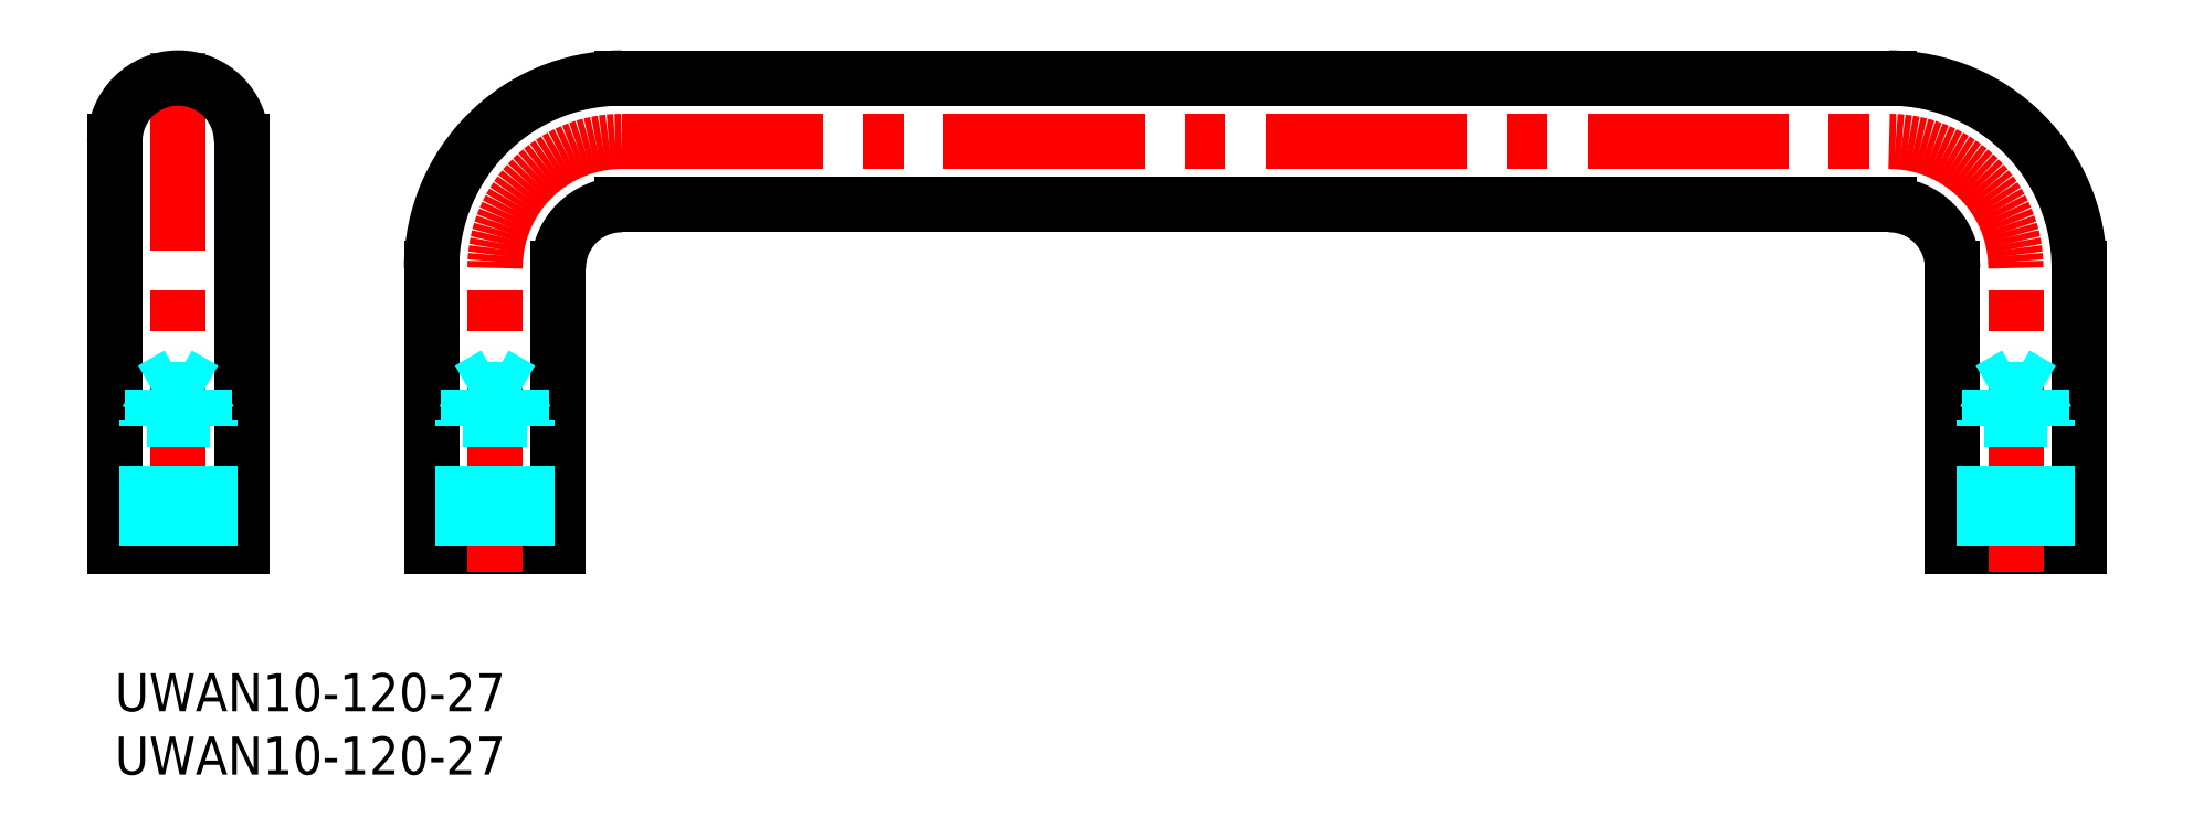
<metadata>
{"format":"dxf","ext":"dxf","renderer":"ezdxf+matplotlib","layout":"modelspace","background":"white","min_lineweight":24,"dpi":150}
</metadata>
<code>
0
SECTION
2
ENTITIES
0
INSERT
8
MSM_CONTINUOUS
2
*U5
10
0
20
0
30
0
0
INSERT
8
MSM_CONTINUOUS
2
*U6
10
0
20
0
30
0
0
LINE
8
MSM_CENTER
10
40
20
42
30
0
11
140
21
42
31
0
0
LINE
8
MSM_CONTINUOUS
10
155
20
32
30
0
11
155
21
10
31
0
0
LINE
8
MSM_CONTINUOUS
10
145
20
10
30
0
11
145
21
32
31
0
0
LINE
8
MSM_CONTINUOUS
10
155
20
10
30
0
11
145
21
10
31
0
0
LINE
8
MSM_CENTER
10
150
20
8
30
0
11
150
21
32
31
0
0
LINE
8
MSM_CONTINUOUS
10
35
20
32
30
0
11
35
21
10
31
0
0
LINE
8
MSM_CONTINUOUS
10
25
20
10
30
0
11
25
21
32
31
0
0
LINE
8
MSM_CONTINUOUS
10
10
20
42
30
0
11
10
21
10
31
0
0
LINE
8
MSM_CONTINUOUS
10
35
20
10
30
0
11
25
21
10
31
0
0
LINE
8
MSM_CENTER
10
30
20
8
30
0
11
30
21
32
31
0
0
LINE
8
MSM_CENTER
10
5
20
8
30
0
11
5
21
49
31
0
0
LINE
8
MSM_CONTINUOUS
10
0
20
10
30
0
11
0
21
42
31
0
0
ARC
8
MSM_CONTINUOUS
10
5
20
42
30
0
40
5
50
0
51
180
0
LINE
8
MSM_CONTINUOUS
10
10
20
10
30
0
11
0
21
10
31
0
0
LINE
8
MSM_CONTINUOUS
10
140
20
37
30
0
11
40
21
37
31
0
0
LINE
8
MSM_CONTINUOUS
10
40
20
47
30
0
11
140
21
47
31
0
0
LINE
8
MSM_DASHED
10
32.07
20
10
30
0
11
32.07
21
22.4
31
0
0
LINE
8
MSM_DASHED
10
32.5
20
10
30
0
11
32.5
21
20
31
0
0
LINE
8
MSM_DASHED
10
27.93
20
10
30
0
11
27.93
21
22.4
31
0
0
LINE
8
MSM_DASHED
10
27.5
20
10
30
0
11
27.5
21
20
31
0
0
LINE
8
MSM_DASHED
10
27.93
20
22.4
30
0
11
32.07
21
22.4
31
0
0
LINE
8
MSM_DASHED
10
32.5
20
20
30
0
11
32.07
21
20.75
31
0
0
LINE
8
MSM_DASHED
10
27.5
20
20
30
0
11
27.93
21
20.75
31
0
0
LINE
8
MSM_DASHED
10
32.07
20
22.4
30
0
11
30
21
23.59
31
0
0
LINE
8
MSM_DASHED
10
27.93
20
22.4
30
0
11
30
21
23.59
31
0
0
LINE
8
MSM_DASHED
10
32.5
20
20
30
0
11
27.5
21
20
31
0
0
LINE
8
MSM_DASHED
10
7.067
20
10
30
0
11
7.067
21
22.4
31
0
0
LINE
8
MSM_DASHED
10
7.5
20
10
30
0
11
7.5
21
20
31
0
0
LINE
8
MSM_DASHED
10
2.933
20
10
30
0
11
2.933
21
22.4
31
0
0
LINE
8
MSM_DASHED
10
2.5
20
10
30
0
11
2.5
21
20
31
0
0
LINE
8
MSM_DASHED
10
2.933
20
22.4
30
0
11
7.067
21
22.4
31
0
0
LINE
8
MSM_DASHED
10
7.5
20
20
30
0
11
7.067
21
20.75
31
0
0
LINE
8
MSM_DASHED
10
2.5
20
20
30
0
11
2.933
21
20.75
31
0
0
LINE
8
MSM_DASHED
10
7.067
20
22.4
30
0
11
5
21
23.59
31
0
0
LINE
8
MSM_DASHED
10
2.933
20
22.4
30
0
11
5
21
23.59
31
0
0
LINE
8
MSM_DASHED
10
7.5
20
20
30
0
11
2.5
21
20
31
0
0
LINE
8
MSM_DASHED
10
152.1
20
10
30
0
11
152.1
21
22.4
31
0
0
LINE
8
MSM_DASHED
10
152.5
20
10
30
0
11
152.5
21
20
31
0
0
LINE
8
MSM_DASHED
10
147.9
20
10
30
0
11
147.9
21
22.4
31
0
0
LINE
8
MSM_DASHED
10
147.5
20
10
30
0
11
147.5
21
20
31
0
0
LINE
8
MSM_DASHED
10
147.9
20
22.4
30
0
11
152.1
21
22.4
31
0
0
LINE
8
MSM_DASHED
10
152.5
20
20
30
0
11
152.1
21
20.75
31
0
0
LINE
8
MSM_DASHED
10
147.5
20
20
30
0
11
147.9
21
20.75
31
0
0
LINE
8
MSM_DASHED
10
152.1
20
22.4
30
0
11
150
21
23.59
31
0
0
LINE
8
MSM_DASHED
10
147.9
20
22.4
30
0
11
150
21
23.59
31
0
0
LINE
8
MSM_DASHED
10
152.5
20
20
30
0
11
147.5
21
20
31
0
0
ARC
8
MSM_CONTINUOUS
10
140
20
32
30
0
40
5
50
0
51
90
0
ARC
8
MSM_CONTINUOUS
10
40
20
32
30
0
40
5
50
90
51
180
0
ARC
8
MSM_CENTER
10
40
20
32
30
0
40
10
50
90
51
180
0
ARC
8
MSM_CENTER
10
140
20
32
30
0
40
10
50
0
51
90
0
ARC
8
MSM_CONTINUOUS
10
140
20
32
30
0
40
15
50
0
51
90
0
ARC
8
MSM_CONTINUOUS
10
40
20
32
30
0
40
15
50
90
51
180
0
ENDSEC
0
EOF

</code>
